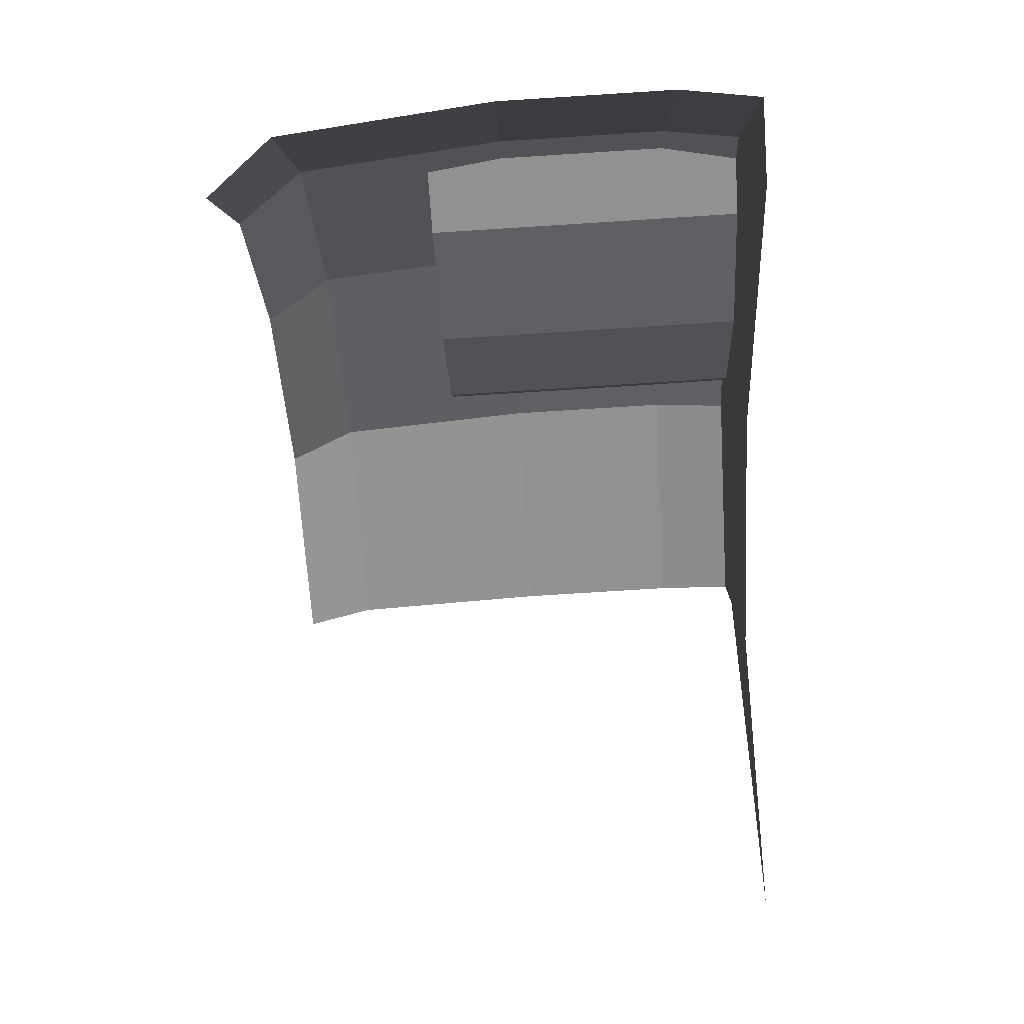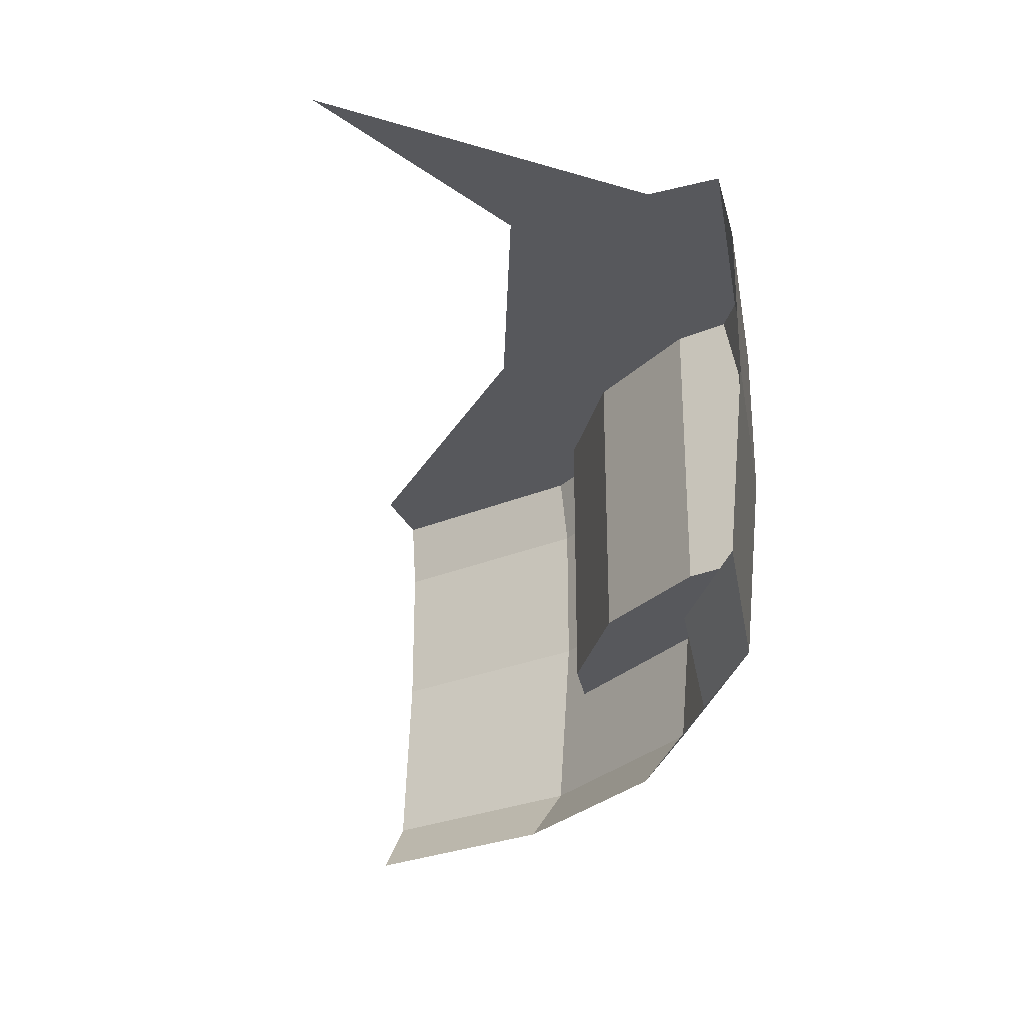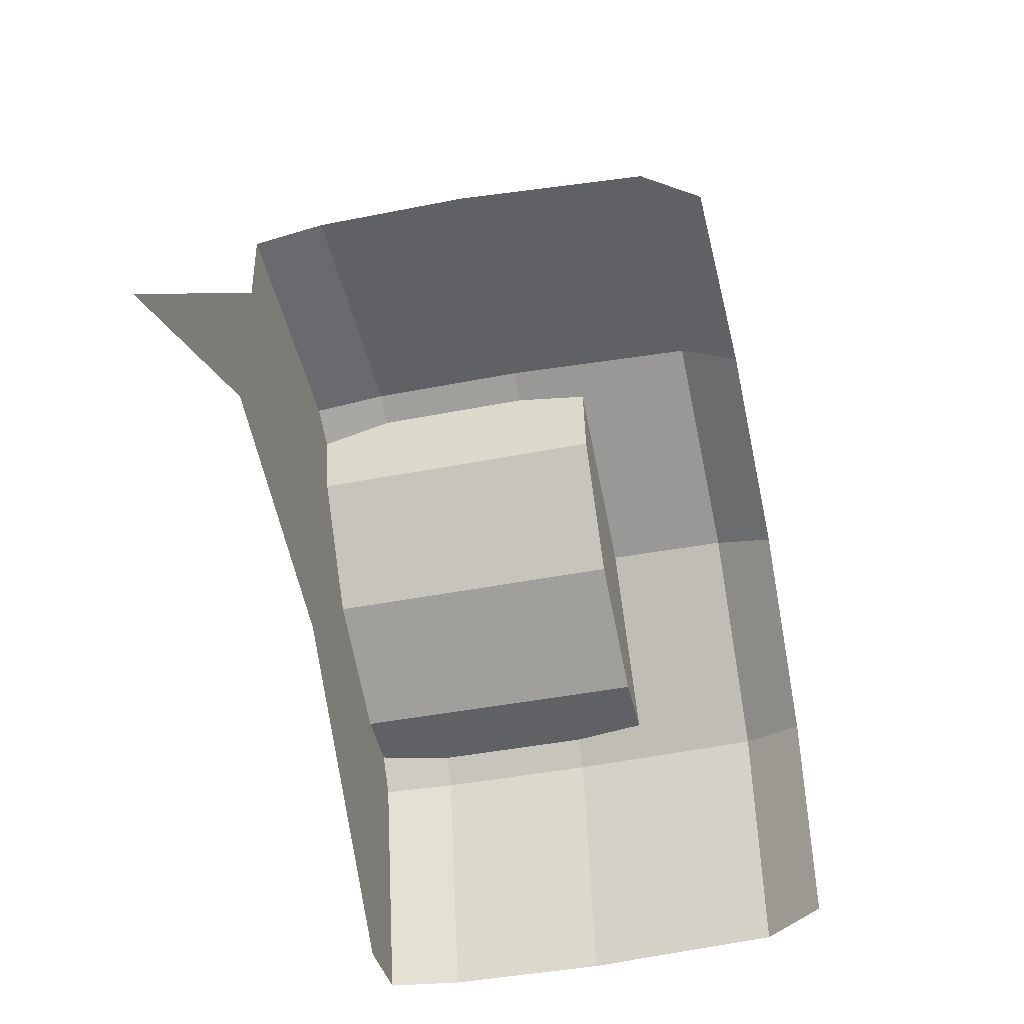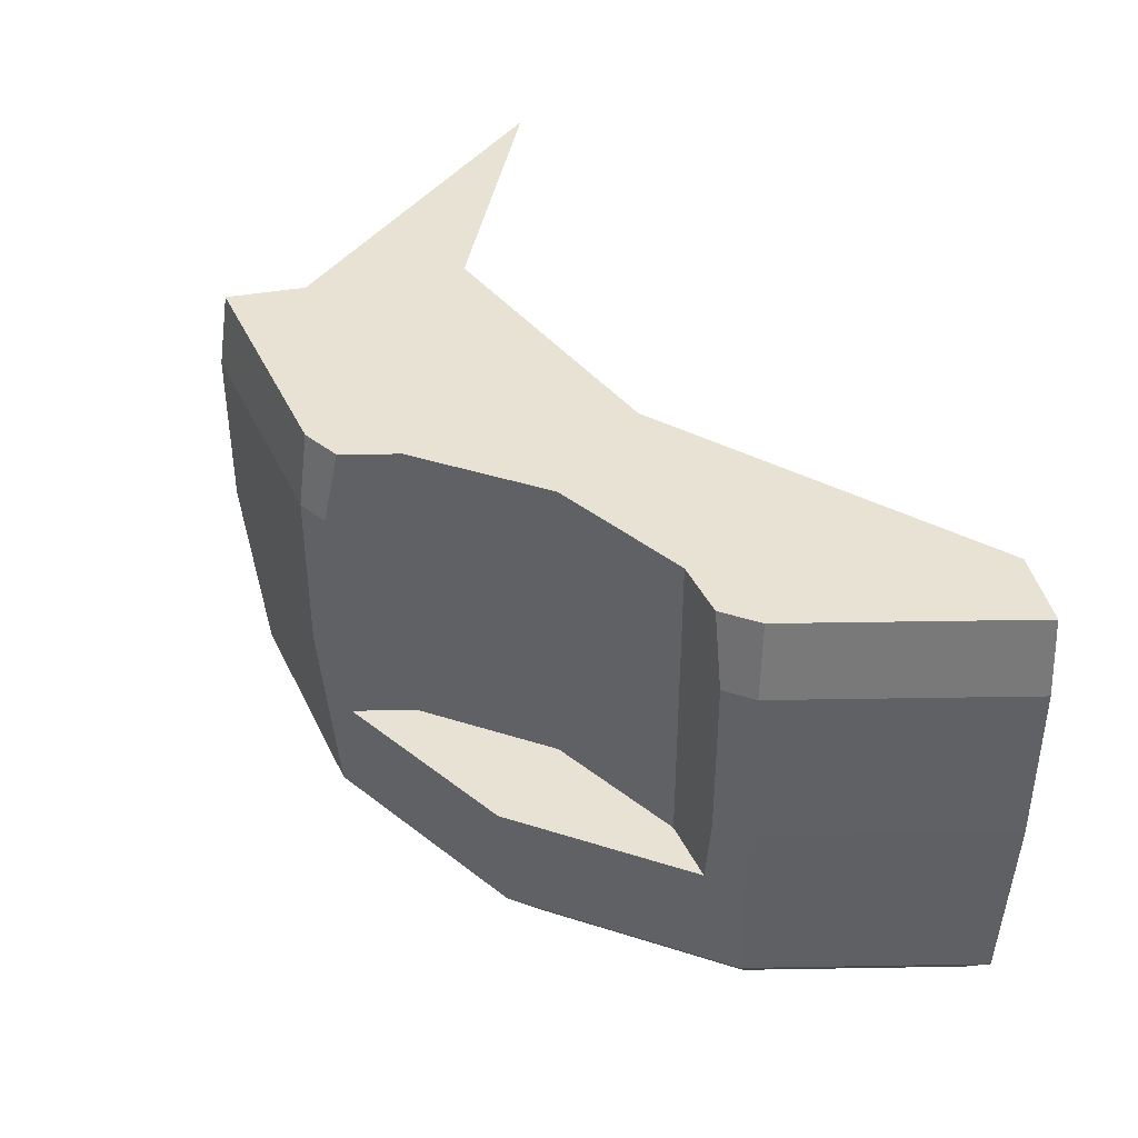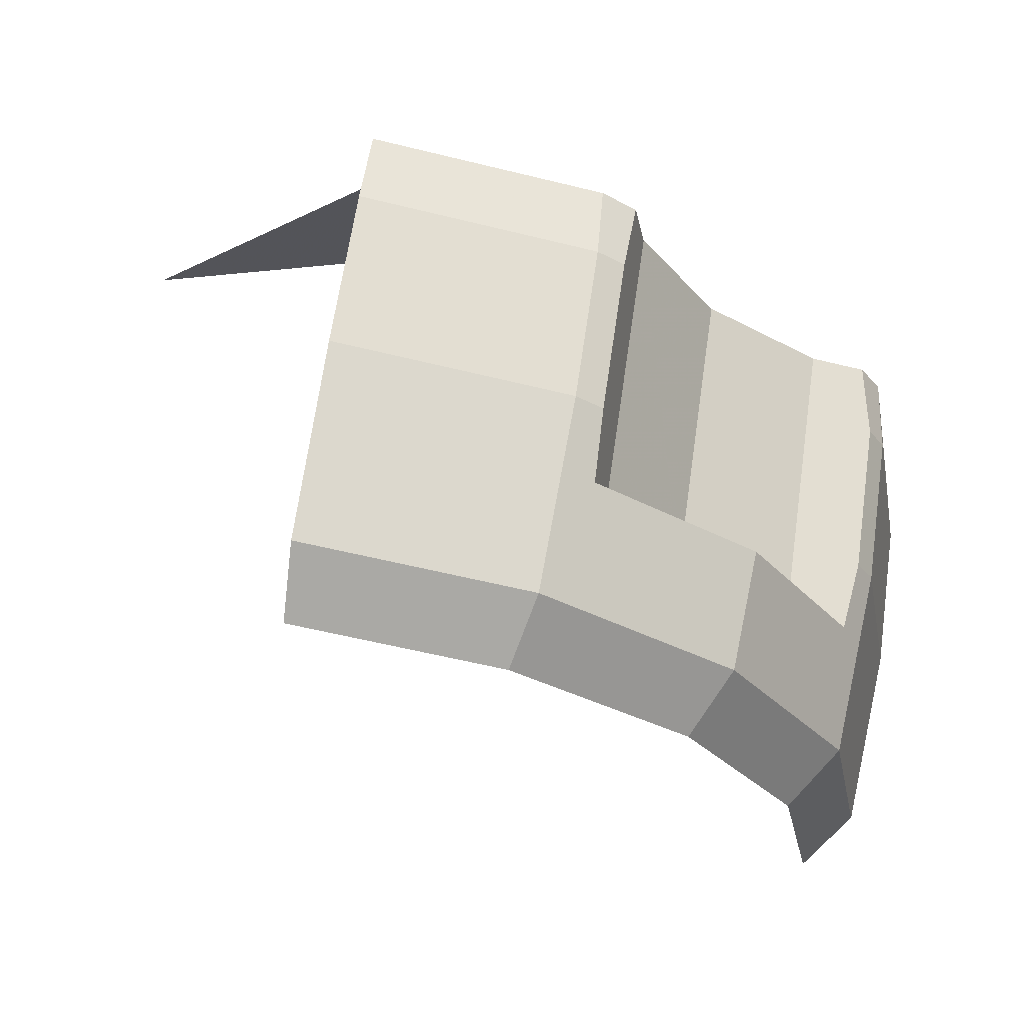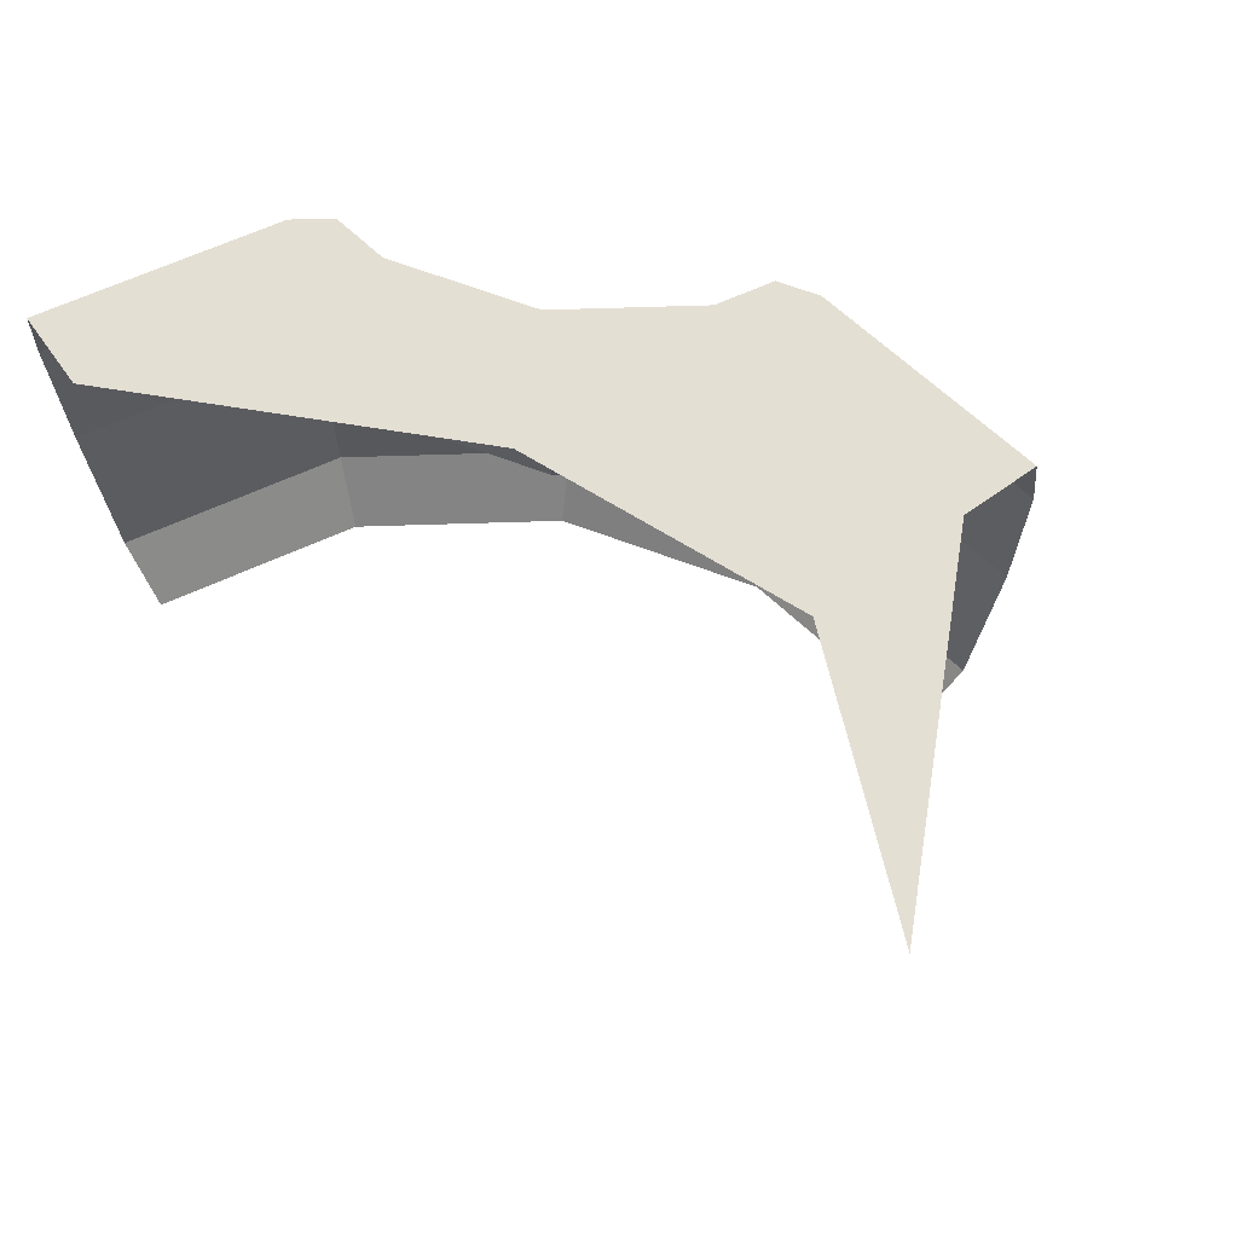
<metadata>
{"format":"obj","ext":"obj","renderer":"f3d","projection":"perspective","resolution":1024,"background":"white","views":[{"elev":-77.3,"azim":93.6,"up":"+Z"},{"elev":-28.5,"azim":-69.2,"up":"+Y"},{"elev":-39.8,"azim":-75.9,"up":"+Z"},{"elev":40.6,"azim":77.6,"up":"+Y"},{"elev":65.7,"azim":8.4,"up":"+Z"},{"elev":66.7,"azim":-125.6,"up":"+Y"}]}
</metadata>
<code>
v 0.2114 0.34 0.4426
v 0.2114 0.21 0.4426
v 0.2129 0.15 0.435
v 0.2138 0.4 0.4306
v 0.2138 0.4 0.4306
v 0.2129 0.15 0.435
v 0.2228 0.15 0.3852
v 0.2228 0.4 0.3852
v 0.2879 0.15 0.2879
v 0.2879 0.4 0.2879
v 0.2228 0.4 0.3852
v 0.2228 0.15 0.3852
v 0.186 0.4 0.4491
v 0.1894 0.34 0.4573
v 0.2114 0.34 0.4426
v 0.2138 0.4 0.4306
v 0.2114 0.34 0.4426
v 0.1894 0.34 0.4573
v 0.1894 0.21 0.4573
v 0.2114 0.21 0.4426
v 0.2129 0.15 0.435
v 0.2114 0.21 0.4426
v 0.1894 0.21 0.4573
v 0.1837 0.05 0.4435
v 0.2129 0.15 0.435
v 0.1837 0.05 0.4435
v 0.3394 0.05 0.3394
v 0.346 0.15 0.346
v 0.3111 0 0.3111
v 0.3394 0.05 0.3394
v 0.1837 0.05 0.4435
v 0.1684 0 0.4065
v 0.1684 0 0.4065
v 0.1837 0.05 0.4435
v 0 0.05 0.48
v 0 0 0.44
v 0.1837 0.05 0.4435
v 0.1894 0.21 0.4573
v 0 0.21 0.495
v 0 0.05 0.48
v 0.1894 0.21 0.4573
v 0.1894 0.34 0.4573
v 0 0.34 0.495
v 0 0.21 0.495
v 0.1894 0.34 0.4573
v 0.186 0.4 0.4491
v 0 0.4 0.4861
v 0 0.34 0.495
v 0.346 0.15 0.346
v 0.2879 0.15 0.2879
v 0.2228 0.15 0.3852
v 0.2129 0.15 0.435
v 0 0.4 0.4243
v 0 0.4 0.3
v 0.2121 0.4 0.2121
v 0 0.4 0.4243
v -0.2121 0.4 0.2121
v 0 0.4 0.3
v 0.435 0.15 0.2129
v 0.4426 0.21 0.2114
v 0.4426 0.34 0.2114
v 0.4306 0.4 0.2138
v 0.3852 0.15 0.2228
v 0.435 0.15 0.2129
v 0.4306 0.4 0.2138
v 0.3852 0.4 0.2228
v 0.3852 0.4 0.2228
v 0.2879 0.4 0.2879
v 0.2879 0.15 0.2879
v 0.3852 0.15 0.2228
v 0.4426 0.34 0.2114
v 0.4573 0.34 0.1894
v 0.4491 0.4 0.186
v 0.4306 0.4 0.2138
v 0.4573 0.21 0.1894
v 0.4573 0.34 0.1894
v 0.4426 0.34 0.2114
v 0.4426 0.21 0.2114
v 0.4573 0.21 0.1894
v 0.4426 0.21 0.2114
v 0.435 0.15 0.2129
v 0.4435 0.05 0.1837
v 0.3394 0.05 0.3394
v 0.4435 0.05 0.1837
v 0.435 0.15 0.2129
v 0.346 0.15 0.346
v 0.4435 0.05 0.1837
v 0.3394 0.05 0.3394
v 0.3111 0 0.3111
v 0.4065 0 0.1684
v 0.48 0.05 0
v 0.4435 0.05 0.1837
v 0.4065 0 0.1684
v 0.44 0 0
v 0.495 0.21 0
v 0.4573 0.21 0.1894
v 0.4435 0.05 0.1837
v 0.48 0.05 0
v 0.495 0.34 0
v 0.4573 0.34 0.1894
v 0.4573 0.21 0.1894
v 0.495 0.21 0
v 0.4861 0.4 0
v 0.4491 0.4 0.186
v 0.4573 0.34 0.1894
v 0.495 0.34 0
v 0.3852 0.15 0.2228
v 0.2879 0.15 0.2879
v 0.346 0.15 0.346
v 0.435 0.15 0.2129
v 0.2228 0.4 0.3852
v 0.2879 0.4 0.2879
v 0.2121 0.4 0.2121
v 0 0.4 0.4243
v 0.2138 0.4 0.4306
v 0.2228 0.4 0.3852
v 0 0.4 0.4243
v 0.186 0.4 0.4491
v 0.2121 0.4 0.2121
v 0.2879 0.4 0.2879
v 0.3852 0.4 0.2228
v 0.4243 0.4 0
v 0.4243 0.4 0
v 0.3852 0.4 0.2228
v 0.4306 0.4 0.2138
v 0.4491 0.4 0.186
v 0.4243 0.4 0
v 0.4491 0.4 0.186
v 0.4861 0.4 0
v 0 0.4 0.4243
v 0 0.4 0.4861
v 0.186 0.4 0.4491
g mesh6895675
f 1 2 3
f 3 4 1
f 5 6 7
f 7 8 5
f 9 10 11
f 11 12 9
f 13 14 15
f 15 16 13
f 17 18 19
f 19 20 17
f 21 22 23
f 23 24 21
f 25 26 27
f 27 28 25
f 29 30 31
f 31 32 29
f 33 34 35
f 35 36 33
f 37 38 39
f 39 40 37
f 41 42 43
f 43 44 41
f 45 46 47
f 47 48 45
f 49 50 51
f 51 52 49
g mesh6895676
f 53 55 54
f 56 58 57
g mesh6895678
f 59 60 61
f 61 62 59
f 63 64 65
f 65 66 63
f 67 68 69
f 69 70 67
f 71 72 73
f 73 74 71
f 75 76 77
f 77 78 75
f 79 80 81
f 81 82 79
f 83 84 85
f 85 86 83
f 87 88 89
f 89 90 87
f 91 92 93
f 93 94 91
f 95 96 97
f 97 98 95
f 99 100 101
f 101 102 99
f 103 104 105
f 105 106 103
f 107 108 109
f 109 110 107
f 111 112 113
f 113 114 111
f 115 116 117
f 117 118 115
f 119 120 121
f 121 122 119
f 123 124 125
f 125 126 123
f 127 128 129
f 130 131 132

</code>
